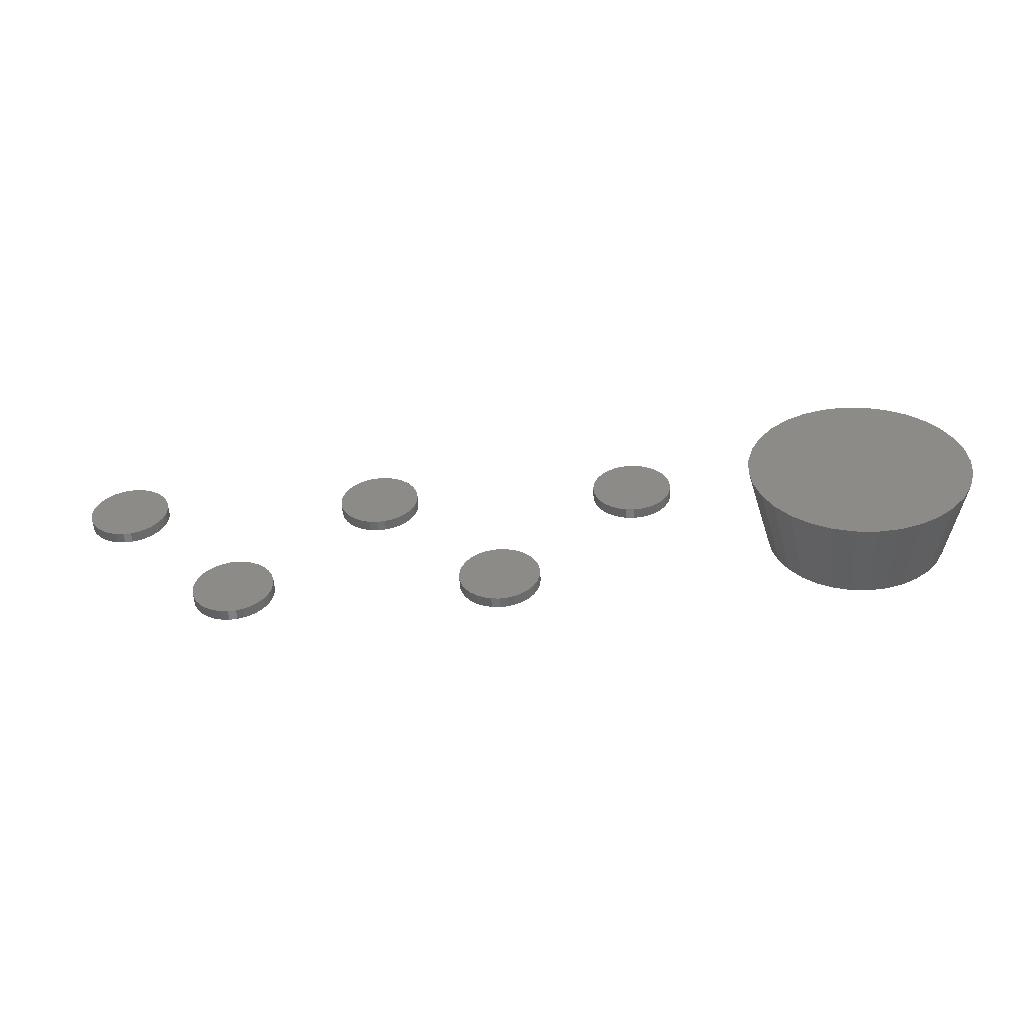
<metadata>
{"format":"stl","ext":"stl","renderer":"f3d","projection":"perspective","resolution":1024,"background":"white","views":[{"elev":-54.6,"azim":-176.6,"up":"+Y"}]}
</metadata>
<code>
# stl→obj: 384 verts, 744 faces
v 0.6608 0.2171 0.07031
v 0.655 0.2165 0.07031
v 0.6494 0.2149 0.07031
v 0.6665 0.2165 0.07031
v 0.6721 0.2149 0.07031
v 0.6443 0.2121 0.07031
v 0.6772 0.2121 0.07031
v 0.6398 0.2084 0.07031
v 0.6817 0.2084 0.07031
v 0.6362 0.2039 0.07031
v 0.6854 0.2039 0.07031
v 0.6334 0.1988 0.07031
v 0.6881 0.1988 0.07031
v 0.6317 0.1933 0.07031
v 0.6898 0.1933 0.07031
v 0.6898 0.1817 0.07031
v 0.6334 0.1762 0.07031
v 0.6881 0.1762 0.07031
v 0.6362 0.1711 0.07031
v 0.6854 0.1711 0.07031
v 0.6398 0.1666 0.07031
v 0.6817 0.1666 0.07031
v 0.6443 0.1629 0.07031
v 0.6772 0.1629 0.07031
v 0.6494 0.1601 0.07031
v 0.6721 0.1601 0.07031
v 0.655 0.1585 0.07031
v 0.6608 0.1579 0.07031
v 0.6665 0.1585 0.07031
v 0.6904 0.1875 0.07031
v 0.6312 0.1875 0.07031
v 0.6317 0.1817 0.07031
v 0.6494 0.2149 0.0625
v 0.655 0.2165 0.0625
v 0.6608 0.2171 0.0625
v 0.6665 0.2165 0.0625
v 0.6721 0.2149 0.0625
v 0.6443 0.2121 0.0625
v 0.6772 0.2121 0.0625
v 0.6398 0.2084 0.0625
v 0.6817 0.2084 0.0625
v 0.6362 0.2039 0.0625
v 0.6854 0.2039 0.0625
v 0.6334 0.1988 0.0625
v 0.6881 0.1988 0.0625
v 0.6317 0.1933 0.0625
v 0.6898 0.1933 0.0625
v 0.6881 0.1762 0.0625
v 0.6334 0.1762 0.0625
v 0.6898 0.1817 0.0625
v 0.6362 0.1711 0.0625
v 0.6854 0.1711 0.0625
v 0.6398 0.1666 0.0625
v 0.6817 0.1666 0.0625
v 0.6443 0.1629 0.0625
v 0.6772 0.1629 0.0625
v 0.6494 0.1601 0.0625
v 0.6721 0.1601 0.0625
v 0.655 0.1585 0.0625
v 0.6608 0.1579 0.0625
v 0.6665 0.1585 0.0625
v 0.6317 0.1817 0.0625
v 0.6312 0.1875 0.0625
v 0.6904 0.1875 0.0625
v 0.567 0.1155 0.07031
v 0.5612 0.115 0.07031
v 0.5557 0.1133 0.07031
v 0.5728 0.115 0.07031
v 0.5784 0.1133 0.07031
v 0.5506 0.1106 0.07031
v 0.5835 0.1106 0.07031
v 0.5461 0.1069 0.07031
v 0.588 0.1069 0.07031
v 0.5424 0.1024 0.07031
v 0.5916 0.1024 0.07031
v 0.5397 0.09727 0.07031
v 0.5944 0.09727 0.07031
v 0.538 0.09171 0.07031
v 0.5961 0.09171 0.07031
v 0.5961 0.08016 0.07031
v 0.5397 0.07461 0.07031
v 0.5944 0.07461 0.07031
v 0.5424 0.06949 0.07031
v 0.5916 0.06949 0.07031
v 0.5461 0.065 0.07031
v 0.588 0.065 0.07031
v 0.5506 0.06132 0.07031
v 0.5835 0.06132 0.07031
v 0.5557 0.05859 0.07031
v 0.5784 0.05859 0.07031
v 0.5612 0.0569 0.07031
v 0.567 0.05633 0.07031
v 0.5728 0.0569 0.07031
v 0.5966 0.08594 0.07031
v 0.5374 0.08594 0.07031
v 0.538 0.08016 0.07031
v 0.5557 0.1133 0.0625
v 0.5612 0.115 0.0625
v 0.567 0.1155 0.0625
v 0.5728 0.115 0.0625
v 0.5784 0.1133 0.0625
v 0.5506 0.1106 0.0625
v 0.5835 0.1106 0.0625
v 0.5461 0.1069 0.0625
v 0.588 0.1069 0.0625
v 0.5424 0.1024 0.0625
v 0.5916 0.1024 0.0625
v 0.5397 0.09727 0.0625
v 0.5944 0.09727 0.0625
v 0.538 0.09171 0.0625
v 0.5961 0.09171 0.0625
v 0.5944 0.07461 0.0625
v 0.5397 0.07461 0.0625
v 0.5961 0.08016 0.0625
v 0.5424 0.06949 0.0625
v 0.5916 0.06949 0.0625
v 0.5461 0.065 0.0625
v 0.588 0.065 0.0625
v 0.5506 0.06132 0.0625
v 0.5835 0.06132 0.0625
v 0.5557 0.05859 0.0625
v 0.5784 0.05859 0.0625
v 0.5612 0.0569 0.0625
v 0.567 0.05633 0.0625
v 0.5728 0.0569 0.0625
v 0.538 0.08016 0.0625
v 0.5374 0.08594 0.0625
v 0.5966 0.08594 0.0625
v 0.4655 0.2171 0.07031
v 0.4597 0.2165 0.07031
v 0.4541 0.2149 0.07031
v 0.4712 0.2165 0.07031
v 0.4768 0.2149 0.07031
v 0.449 0.2121 0.07031
v 0.4819 0.2121 0.07031
v 0.4445 0.2084 0.07031
v 0.4864 0.2084 0.07031
v 0.4408 0.2039 0.07031
v 0.4901 0.2039 0.07031
v 0.4381 0.1988 0.07031
v 0.4928 0.1988 0.07031
v 0.4364 0.1933 0.07031
v 0.4945 0.1933 0.07031
v 0.4945 0.1817 0.07031
v 0.4381 0.1762 0.07031
v 0.4928 0.1762 0.07031
v 0.4408 0.1711 0.07031
v 0.4901 0.1711 0.07031
v 0.4445 0.1666 0.07031
v 0.4864 0.1666 0.07031
v 0.449 0.1629 0.07031
v 0.4819 0.1629 0.07031
v 0.4541 0.1601 0.07031
v 0.4768 0.1601 0.07031
v 0.4597 0.1585 0.07031
v 0.4655 0.1579 0.07031
v 0.4712 0.1585 0.07031
v 0.4951 0.1875 0.07031
v 0.4359 0.1875 0.07031
v 0.4364 0.1817 0.07031
v 0.4541 0.2149 0.0625
v 0.4597 0.2165 0.0625
v 0.4655 0.2171 0.0625
v 0.4712 0.2165 0.0625
v 0.4768 0.2149 0.0625
v 0.449 0.2121 0.0625
v 0.4819 0.2121 0.0625
v 0.4445 0.2084 0.0625
v 0.4864 0.2084 0.0625
v 0.4408 0.2039 0.0625
v 0.4901 0.2039 0.0625
v 0.4381 0.1988 0.0625
v 0.4928 0.1988 0.0625
v 0.4364 0.1933 0.0625
v 0.4945 0.1933 0.0625
v 0.4928 0.1762 0.0625
v 0.4381 0.1762 0.0625
v 0.4945 0.1817 0.0625
v 0.4408 0.1711 0.0625
v 0.4901 0.1711 0.0625
v 0.4445 0.1666 0.0625
v 0.4864 0.1666 0.0625
v 0.449 0.1629 0.0625
v 0.4819 0.1629 0.0625
v 0.4541 0.1601 0.0625
v 0.4768 0.1601 0.0625
v 0.4597 0.1585 0.0625
v 0.4655 0.1579 0.0625
v 0.4712 0.1585 0.0625
v 0.4364 0.1817 0.0625
v 0.4359 0.1875 0.0625
v 0.4951 0.1875 0.0625
v 0.3717 0.1155 0.07031
v 0.3659 0.115 0.07031
v 0.3604 0.1133 0.07031
v 0.3775 0.115 0.07031
v 0.383 0.1133 0.07031
v 0.3553 0.1106 0.07031
v 0.3882 0.1106 0.07031
v 0.3508 0.1069 0.07031
v 0.3926 0.1069 0.07031
v 0.3471 0.1024 0.07031
v 0.3963 0.1024 0.07031
v 0.3444 0.09727 0.07031
v 0.3991 0.09727 0.07031
v 0.3427 0.09171 0.07031
v 0.4007 0.09171 0.07031
v 0.4007 0.08016 0.07031
v 0.3444 0.07461 0.07031
v 0.3991 0.07461 0.07031
v 0.3471 0.06949 0.07031
v 0.3963 0.06949 0.07031
v 0.3508 0.065 0.07031
v 0.3926 0.065 0.07031
v 0.3553 0.06132 0.07031
v 0.3882 0.06132 0.07031
v 0.3604 0.05859 0.07031
v 0.383 0.05859 0.07031
v 0.3659 0.0569 0.07031
v 0.3717 0.05633 0.07031
v 0.3775 0.0569 0.07031
v 0.4013 0.08594 0.07031
v 0.3421 0.08594 0.07031
v 0.3427 0.08016 0.07031
v 0.3604 0.1133 0.0625
v 0.3659 0.115 0.0625
v 0.3717 0.1155 0.0625
v 0.3775 0.115 0.0625
v 0.383 0.1133 0.0625
v 0.3553 0.1106 0.0625
v 0.3882 0.1106 0.0625
v 0.3508 0.1069 0.0625
v 0.3926 0.1069 0.0625
v 0.3471 0.1024 0.0625
v 0.3963 0.1024 0.0625
v 0.3444 0.09727 0.0625
v 0.3991 0.09727 0.0625
v 0.3427 0.09171 0.0625
v 0.4007 0.09171 0.0625
v 0.3991 0.07461 0.0625
v 0.3444 0.07461 0.0625
v 0.4007 0.08016 0.0625
v 0.3471 0.06949 0.0625
v 0.3963 0.06949 0.0625
v 0.3508 0.065 0.0625
v 0.3926 0.065 0.0625
v 0.3553 0.06132 0.0625
v 0.3882 0.06132 0.0625
v 0.3604 0.05859 0.0625
v 0.383 0.05859 0.0625
v 0.3659 0.0569 0.0625
v 0.3717 0.05633 0.0625
v 0.3775 0.0569 0.0625
v 0.3427 0.08016 0.0625
v 0.3421 0.08594 0.0625
v 0.4013 0.08594 0.0625
v 0.2701 0.2171 0.07031
v 0.2644 0.2165 0.07031
v 0.2588 0.2149 0.07031
v 0.2759 0.2165 0.07031
v 0.2815 0.2149 0.07031
v 0.2537 0.2121 0.07031
v 0.2866 0.2121 0.07031
v 0.2492 0.2084 0.07031
v 0.2911 0.2084 0.07031
v 0.2455 0.2039 0.07031
v 0.2948 0.2039 0.07031
v 0.2428 0.1988 0.07031
v 0.2975 0.1988 0.07031
v 0.2411 0.1933 0.07031
v 0.2992 0.1933 0.07031
v 0.2992 0.1817 0.07031
v 0.2428 0.1762 0.07031
v 0.2975 0.1762 0.07031
v 0.2455 0.1711 0.07031
v 0.2948 0.1711 0.07031
v 0.2492 0.1666 0.07031
v 0.2911 0.1666 0.07031
v 0.2537 0.1629 0.07031
v 0.2866 0.1629 0.07031
v 0.2588 0.1601 0.07031
v 0.2815 0.1601 0.07031
v 0.2644 0.1585 0.07031
v 0.2701 0.1579 0.07031
v 0.2759 0.1585 0.07031
v 0.2998 0.1875 0.07031
v 0.2405 0.1875 0.07031
v 0.2411 0.1817 0.07031
v 0.2588 0.2149 0.0625
v 0.2644 0.2165 0.0625
v 0.2701 0.2171 0.0625
v 0.2759 0.2165 0.0625
v 0.2815 0.2149 0.0625
v 0.2537 0.2121 0.0625
v 0.2866 0.2121 0.0625
v 0.2492 0.2084 0.0625
v 0.2911 0.2084 0.0625
v 0.2455 0.2039 0.0625
v 0.2948 0.2039 0.0625
v 0.2428 0.1988 0.0625
v 0.2975 0.1988 0.0625
v 0.2411 0.1933 0.0625
v 0.2992 0.1933 0.0625
v 0.2975 0.1762 0.0625
v 0.2428 0.1762 0.0625
v 0.2992 0.1817 0.0625
v 0.2455 0.1711 0.0625
v 0.2948 0.1711 0.0625
v 0.2492 0.1666 0.0625
v 0.2911 0.1666 0.0625
v 0.2537 0.1629 0.0625
v 0.2866 0.1629 0.0625
v 0.2588 0.1601 0.0625
v 0.2815 0.1601 0.0625
v 0.2644 0.1585 0.0625
v 0.2701 0.1579 0.0625
v 0.2759 0.1585 0.0625
v 0.2411 0.1817 0.0625
v 0.2405 0.1875 0.0625
v 0.2998 0.1875 0.0625
v 0.09817 0.1715 0.0625
v 0.1229 0.1715 0.0625
v 0.1105 0.1727 0.0625
v 0.08629 0.1679 0.0625
v 0.1348 0.1679 0.0625
v 0.07535 0.162 0.0625
v 0.1457 0.162 0.0625
v 0.06575 0.1542 0.0625
v 0.1553 0.1542 0.0625
v 0.05788 0.1446 0.0625
v 0.1632 0.1446 0.0625
v 0.1632 0.07419 0.0625
v 0.06575 0.0646 0.0625
v 0.1553 0.0646 0.0625
v 0.07535 0.05672 0.0625
v 0.1457 0.05672 0.0625
v 0.08629 0.05087 0.0625
v 0.1348 0.05087 0.0625
v 0.09817 0.04727 0.0625
v 0.1229 0.04727 0.0625
v 0.1105 0.04605 0.0625
v 0.169 0.1336 0.0625
v 0.05202 0.1336 0.0625
v 0.1726 0.1217 0.0625
v 0.04842 0.1217 0.0625
v 0.1738 0.1094 0.0625
v 0.0472 0.1094 0.0625
v 0.1726 0.09702 0.0625
v 0.04842 0.09702 0.0625
v 0.169 0.08514 0.0625
v 0.05202 0.08514 0.0625
v 0.05788 0.07419 0.0625
v 0.1105 0.1883 0
v 0.1259 0.1868 0
v 0.09512 0.1868 0
v 0.08031 0.1823 0
v 0.1407 0.1823 0
v 0.06667 0.175 0
v 0.1544 0.175 0
v 0.0547 0.1652 0
v 0.1664 0.1652 0
v 0.1544 0.04373 0
v 0.06667 0.04373 0
v 0.1664 0.05355 0
v 0.08031 0.03644 0
v 0.1407 0.03644 0
v 0.09512 0.03194 0
v 0.1259 0.03194 0
v 0.1105 0.03043 0
v 0.0547 0.05355 0
v 0.04488 0.06551 0
v 0.1762 0.06551 0
v 0.03759 0.07916 0
v 0.1835 0.07916 0
v 0.0331 0.09397 0
v 0.188 0.09397 0
v 0.03158 0.1094 0
v 0.1895 0.1094 0
v 0.0331 0.1248 0
v 0.188 0.1248 0
v 0.03759 0.1396 0
v 0.1835 0.1396 0
v 0.04488 0.1532 0
v 0.1762 0.1532 0
f 1 2 3
f 4 1 3
f 4 3 5
f 5 3 6
f 5 6 7
f 7 6 8
f 7 8 9
f 9 8 10
f 9 10 11
f 11 10 12
f 11 12 13
f 13 12 14
f 13 14 15
f 16 17 18
f 18 17 19
f 18 19 20
f 20 19 21
f 20 21 22
f 22 21 23
f 22 23 24
f 24 23 25
f 24 25 26
f 26 25 27
f 26 27 28
f 26 28 29
f 15 14 30
f 30 14 31
f 30 31 16
f 16 31 32
f 16 32 17
f 33 34 35
f 33 35 36
f 37 33 36
f 38 33 37
f 39 38 37
f 40 38 39
f 41 40 39
f 42 40 41
f 43 42 41
f 44 42 43
f 45 44 43
f 46 44 45
f 47 46 45
f 48 49 50
f 51 49 48
f 52 51 48
f 53 51 52
f 54 53 52
f 55 53 54
f 56 55 54
f 57 55 56
f 58 57 56
f 59 57 58
f 60 59 58
f 61 60 58
f 49 62 50
f 50 62 63
f 50 63 64
f 64 63 46
f 64 46 47
f 64 30 50
f 50 30 16
f 50 16 48
f 48 16 18
f 48 18 52
f 52 18 20
f 52 20 54
f 54 20 22
f 54 22 56
f 56 22 24
f 56 24 58
f 58 24 26
f 58 26 61
f 61 26 29
f 61 29 60
f 60 29 28
f 60 28 59
f 59 28 27
f 59 27 57
f 57 27 25
f 57 25 55
f 55 25 23
f 55 23 53
f 53 23 21
f 53 21 51
f 51 21 19
f 51 19 49
f 49 19 17
f 49 17 62
f 62 17 32
f 62 32 63
f 63 32 31
f 63 31 46
f 46 31 14
f 46 14 44
f 44 14 12
f 44 12 42
f 42 12 10
f 42 10 40
f 40 10 8
f 40 8 38
f 38 8 6
f 38 6 33
f 33 6 3
f 33 3 34
f 34 3 2
f 34 2 35
f 35 2 1
f 35 1 36
f 36 1 4
f 36 4 37
f 37 4 5
f 37 5 39
f 39 5 7
f 39 7 41
f 41 7 9
f 41 9 43
f 43 9 11
f 43 11 45
f 45 11 13
f 45 13 47
f 47 13 15
f 47 15 64
f 64 15 30
f 65 66 67
f 68 65 67
f 68 67 69
f 69 67 70
f 69 70 71
f 71 70 72
f 71 72 73
f 73 72 74
f 73 74 75
f 75 74 76
f 75 76 77
f 77 76 78
f 77 78 79
f 80 81 82
f 82 81 83
f 82 83 84
f 84 83 85
f 84 85 86
f 86 85 87
f 86 87 88
f 88 87 89
f 88 89 90
f 90 89 91
f 90 91 92
f 90 92 93
f 79 78 94
f 94 78 95
f 94 95 80
f 80 95 96
f 80 96 81
f 97 98 99
f 97 99 100
f 101 97 100
f 102 97 101
f 103 102 101
f 104 102 103
f 105 104 103
f 106 104 105
f 107 106 105
f 108 106 107
f 109 108 107
f 110 108 109
f 111 110 109
f 112 113 114
f 115 113 112
f 116 115 112
f 117 115 116
f 118 117 116
f 119 117 118
f 120 119 118
f 121 119 120
f 122 121 120
f 123 121 122
f 124 123 122
f 125 124 122
f 113 126 114
f 114 126 127
f 114 127 128
f 128 127 110
f 128 110 111
f 128 94 114
f 114 94 80
f 114 80 112
f 112 80 82
f 112 82 116
f 116 82 84
f 116 84 118
f 118 84 86
f 118 86 120
f 120 86 88
f 120 88 122
f 122 88 90
f 122 90 125
f 125 90 93
f 125 93 124
f 124 93 92
f 124 92 123
f 123 92 91
f 123 91 121
f 121 91 89
f 121 89 119
f 119 89 87
f 119 87 117
f 117 87 85
f 117 85 115
f 115 85 83
f 115 83 113
f 113 83 81
f 113 81 126
f 126 81 96
f 126 96 127
f 127 96 95
f 127 95 110
f 110 95 78
f 110 78 108
f 108 78 76
f 108 76 106
f 106 76 74
f 106 74 104
f 104 74 72
f 104 72 102
f 102 72 70
f 102 70 97
f 97 70 67
f 97 67 98
f 98 67 66
f 98 66 99
f 99 66 65
f 99 65 100
f 100 65 68
f 100 68 101
f 101 68 69
f 101 69 103
f 103 69 71
f 103 71 105
f 105 71 73
f 105 73 107
f 107 73 75
f 107 75 109
f 109 75 77
f 109 77 111
f 111 77 79
f 111 79 128
f 128 79 94
f 129 130 131
f 132 129 131
f 132 131 133
f 133 131 134
f 133 134 135
f 135 134 136
f 135 136 137
f 137 136 138
f 137 138 139
f 139 138 140
f 139 140 141
f 141 140 142
f 141 142 143
f 144 145 146
f 146 145 147
f 146 147 148
f 148 147 149
f 148 149 150
f 150 149 151
f 150 151 152
f 152 151 153
f 152 153 154
f 154 153 155
f 154 155 156
f 154 156 157
f 143 142 158
f 158 142 159
f 158 159 144
f 144 159 160
f 144 160 145
f 161 162 163
f 161 163 164
f 165 161 164
f 166 161 165
f 167 166 165
f 168 166 167
f 169 168 167
f 170 168 169
f 171 170 169
f 172 170 171
f 173 172 171
f 174 172 173
f 175 174 173
f 176 177 178
f 179 177 176
f 180 179 176
f 181 179 180
f 182 181 180
f 183 181 182
f 184 183 182
f 185 183 184
f 186 185 184
f 187 185 186
f 188 187 186
f 189 188 186
f 177 190 178
f 178 190 191
f 178 191 192
f 192 191 174
f 192 174 175
f 192 158 178
f 178 158 144
f 178 144 176
f 176 144 146
f 176 146 180
f 180 146 148
f 180 148 182
f 182 148 150
f 182 150 184
f 184 150 152
f 184 152 186
f 186 152 154
f 186 154 189
f 189 154 157
f 189 157 188
f 188 157 156
f 188 156 187
f 187 156 155
f 187 155 185
f 185 155 153
f 185 153 183
f 183 153 151
f 183 151 181
f 181 151 149
f 181 149 179
f 179 149 147
f 179 147 177
f 177 147 145
f 177 145 190
f 190 145 160
f 190 160 191
f 191 160 159
f 191 159 174
f 174 159 142
f 174 142 172
f 172 142 140
f 172 140 170
f 170 140 138
f 170 138 168
f 168 138 136
f 168 136 166
f 166 136 134
f 166 134 161
f 161 134 131
f 161 131 162
f 162 131 130
f 162 130 163
f 163 130 129
f 163 129 164
f 164 129 132
f 164 132 165
f 165 132 133
f 165 133 167
f 167 133 135
f 167 135 169
f 169 135 137
f 169 137 171
f 171 137 139
f 171 139 173
f 173 139 141
f 173 141 175
f 175 141 143
f 175 143 192
f 192 143 158
f 193 194 195
f 196 193 195
f 196 195 197
f 197 195 198
f 197 198 199
f 199 198 200
f 199 200 201
f 201 200 202
f 201 202 203
f 203 202 204
f 203 204 205
f 205 204 206
f 205 206 207
f 208 209 210
f 210 209 211
f 210 211 212
f 212 211 213
f 212 213 214
f 214 213 215
f 214 215 216
f 216 215 217
f 216 217 218
f 218 217 219
f 218 219 220
f 218 220 221
f 207 206 222
f 222 206 223
f 222 223 208
f 208 223 224
f 208 224 209
f 225 226 227
f 225 227 228
f 229 225 228
f 230 225 229
f 231 230 229
f 232 230 231
f 233 232 231
f 234 232 233
f 235 234 233
f 236 234 235
f 237 236 235
f 238 236 237
f 239 238 237
f 240 241 242
f 243 241 240
f 244 243 240
f 245 243 244
f 246 245 244
f 247 245 246
f 248 247 246
f 249 247 248
f 250 249 248
f 251 249 250
f 252 251 250
f 253 252 250
f 241 254 242
f 242 254 255
f 242 255 256
f 256 255 238
f 256 238 239
f 256 222 242
f 242 222 208
f 242 208 240
f 240 208 210
f 240 210 244
f 244 210 212
f 244 212 246
f 246 212 214
f 246 214 248
f 248 214 216
f 248 216 250
f 250 216 218
f 250 218 253
f 253 218 221
f 253 221 252
f 252 221 220
f 252 220 251
f 251 220 219
f 251 219 249
f 249 219 217
f 249 217 247
f 247 217 215
f 247 215 245
f 245 215 213
f 245 213 243
f 243 213 211
f 243 211 241
f 241 211 209
f 241 209 254
f 254 209 224
f 254 224 255
f 255 224 223
f 255 223 238
f 238 223 206
f 238 206 236
f 236 206 204
f 236 204 234
f 234 204 202
f 234 202 232
f 232 202 200
f 232 200 230
f 230 200 198
f 230 198 225
f 225 198 195
f 225 195 226
f 226 195 194
f 226 194 227
f 227 194 193
f 227 193 228
f 228 193 196
f 228 196 229
f 229 196 197
f 229 197 231
f 231 197 199
f 231 199 233
f 233 199 201
f 233 201 235
f 235 201 203
f 235 203 237
f 237 203 205
f 237 205 239
f 239 205 207
f 239 207 256
f 256 207 222
f 257 258 259
f 260 257 259
f 260 259 261
f 261 259 262
f 261 262 263
f 263 262 264
f 263 264 265
f 265 264 266
f 265 266 267
f 267 266 268
f 267 268 269
f 269 268 270
f 269 270 271
f 272 273 274
f 274 273 275
f 274 275 276
f 276 275 277
f 276 277 278
f 278 277 279
f 278 279 280
f 280 279 281
f 280 281 282
f 282 281 283
f 282 283 284
f 282 284 285
f 271 270 286
f 286 270 287
f 286 287 272
f 272 287 288
f 272 288 273
f 289 290 291
f 289 291 292
f 293 289 292
f 294 289 293
f 295 294 293
f 296 294 295
f 297 296 295
f 298 296 297
f 299 298 297
f 300 298 299
f 301 300 299
f 302 300 301
f 303 302 301
f 304 305 306
f 307 305 304
f 308 307 304
f 309 307 308
f 310 309 308
f 311 309 310
f 312 311 310
f 313 311 312
f 314 313 312
f 315 313 314
f 316 315 314
f 317 316 314
f 305 318 306
f 306 318 319
f 306 319 320
f 320 319 302
f 320 302 303
f 320 286 306
f 306 286 272
f 306 272 304
f 304 272 274
f 304 274 308
f 308 274 276
f 308 276 310
f 310 276 278
f 310 278 312
f 312 278 280
f 312 280 314
f 314 280 282
f 314 282 317
f 317 282 285
f 317 285 316
f 316 285 284
f 316 284 315
f 315 284 283
f 315 283 313
f 313 283 281
f 313 281 311
f 311 281 279
f 311 279 309
f 309 279 277
f 309 277 307
f 307 277 275
f 307 275 305
f 305 275 273
f 305 273 318
f 318 273 288
f 318 288 319
f 319 288 287
f 319 287 302
f 302 287 270
f 302 270 300
f 300 270 268
f 300 268 298
f 298 268 266
f 298 266 296
f 296 266 264
f 296 264 294
f 294 264 262
f 294 262 289
f 289 262 259
f 289 259 290
f 290 259 258
f 290 258 291
f 291 258 257
f 291 257 292
f 292 257 260
f 292 260 293
f 293 260 261
f 293 261 295
f 295 261 263
f 295 263 297
f 297 263 265
f 297 265 299
f 299 265 267
f 299 267 301
f 301 267 269
f 301 269 303
f 303 269 271
f 303 271 320
f 320 271 286
f 321 322 323
f 322 321 324
f 322 324 325
f 325 324 326
f 325 326 327
f 327 326 328
f 327 328 329
f 329 328 330
f 329 330 331
f 332 333 334
f 334 333 335
f 334 335 336
f 336 335 337
f 336 337 338
f 338 337 339
f 338 339 340
f 340 339 341
f 331 330 342
f 342 330 343
f 342 343 344
f 344 343 345
f 344 345 346
f 346 345 347
f 346 347 348
f 348 347 349
f 348 349 350
f 350 349 351
f 350 351 332
f 332 351 352
f 332 352 333
f 353 354 355
f 356 355 354
f 357 356 354
f 358 356 357
f 359 358 357
f 360 358 359
f 361 360 359
f 362 363 364
f 365 363 362
f 366 365 362
f 367 365 366
f 368 367 366
f 369 367 368
f 363 370 364
f 364 370 371
f 364 371 372
f 372 371 373
f 372 373 374
f 374 373 375
f 374 375 376
f 376 375 377
f 376 377 378
f 378 377 379
f 378 379 380
f 380 379 381
f 380 381 382
f 382 381 383
f 382 383 384
f 384 383 360
f 384 360 361
f 353 322 354
f 354 322 325
f 354 325 357
f 357 325 327
f 357 327 359
f 359 327 329
f 359 329 361
f 361 329 331
f 361 331 384
f 384 331 342
f 384 342 382
f 382 342 344
f 382 344 380
f 380 344 346
f 380 346 378
f 322 353 323
f 323 353 355
f 323 355 321
f 321 355 356
f 321 356 324
f 324 356 358
f 324 358 326
f 326 358 360
f 326 360 328
f 328 360 383
f 328 383 330
f 330 383 381
f 330 381 343
f 343 381 379
f 343 379 345
f 345 379 377
f 345 377 347
f 369 339 367
f 367 339 337
f 367 337 365
f 365 337 335
f 365 335 363
f 363 335 333
f 363 333 370
f 370 333 352
f 370 352 371
f 371 352 351
f 371 351 373
f 373 351 349
f 373 349 375
f 375 349 347
f 375 347 377
f 339 369 341
f 341 369 368
f 341 368 340
f 340 368 366
f 340 366 338
f 338 366 362
f 338 362 336
f 336 362 364
f 336 364 334
f 334 364 372
f 334 372 332
f 332 372 374
f 332 374 350
f 350 374 376
f 350 376 348
f 348 376 378
f 348 378 346

</code>
